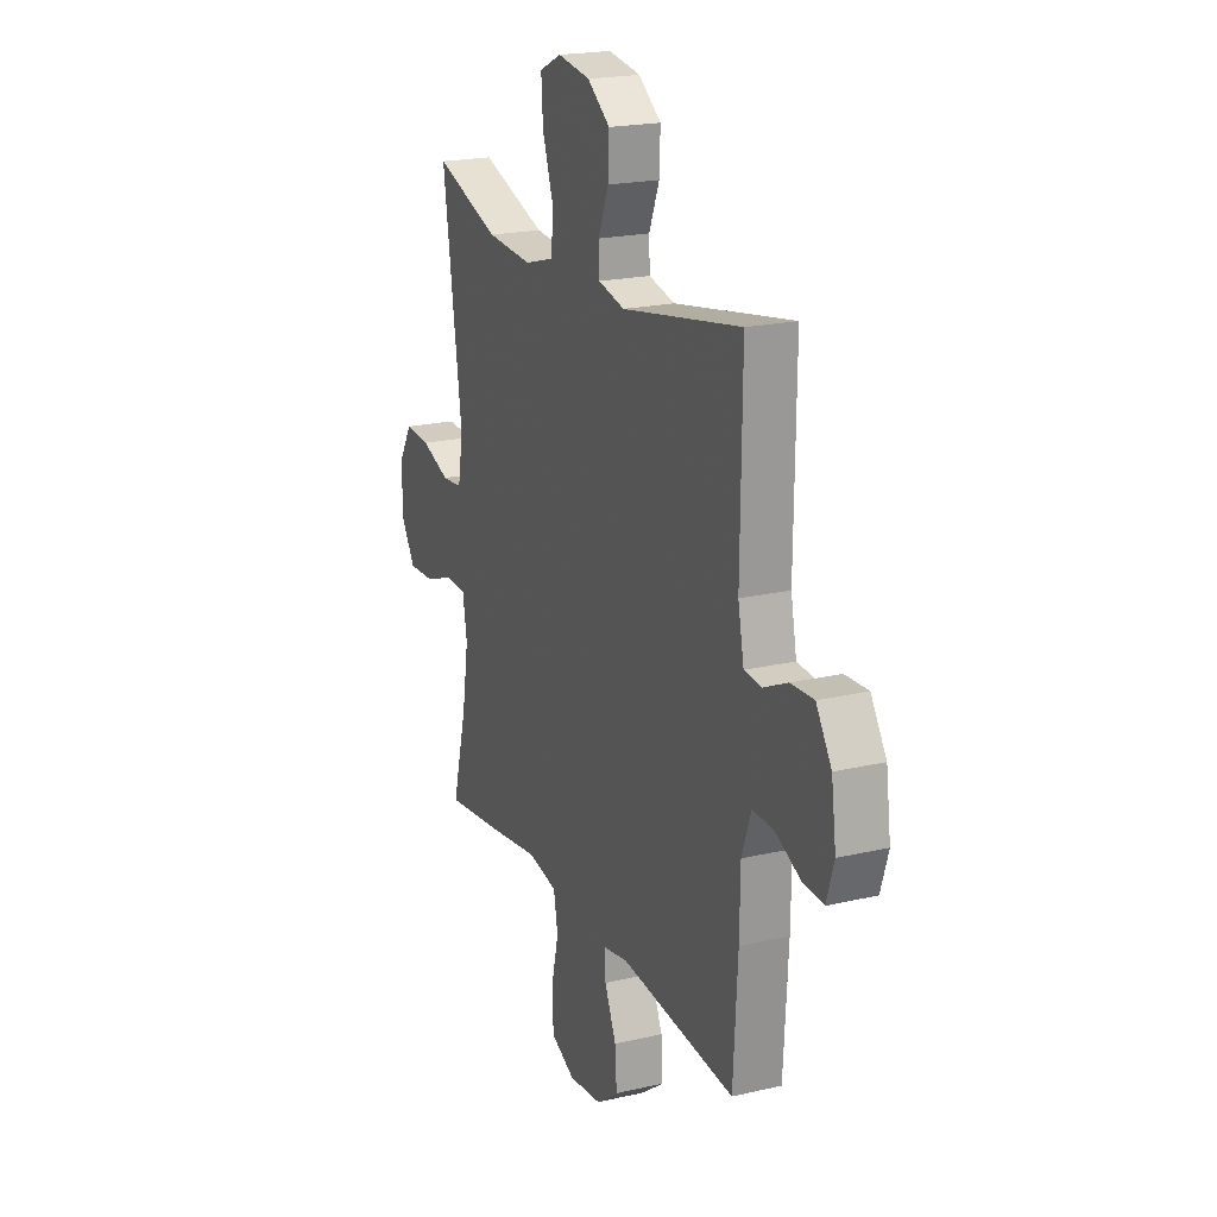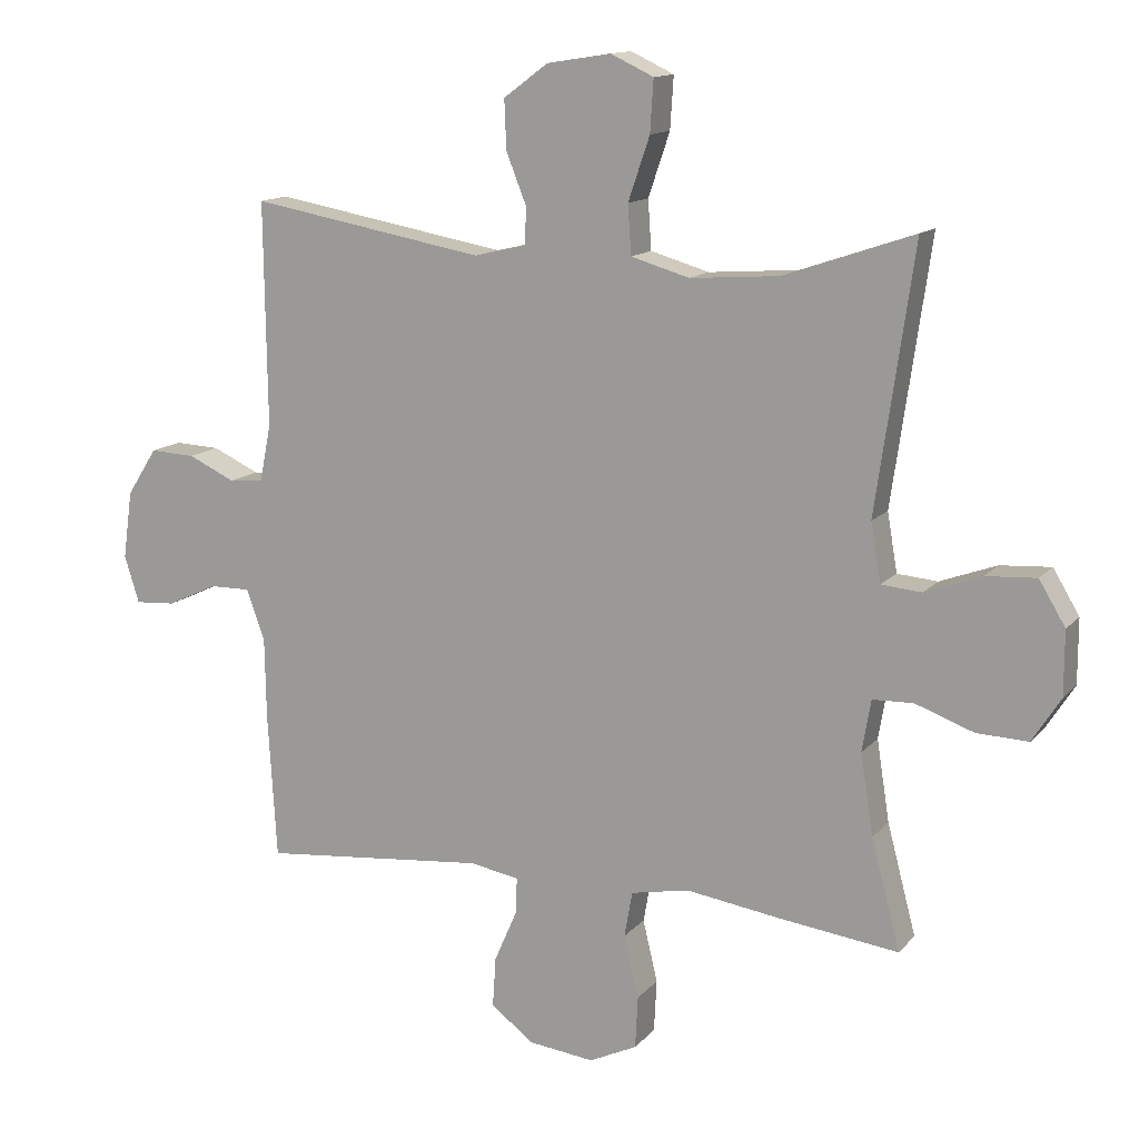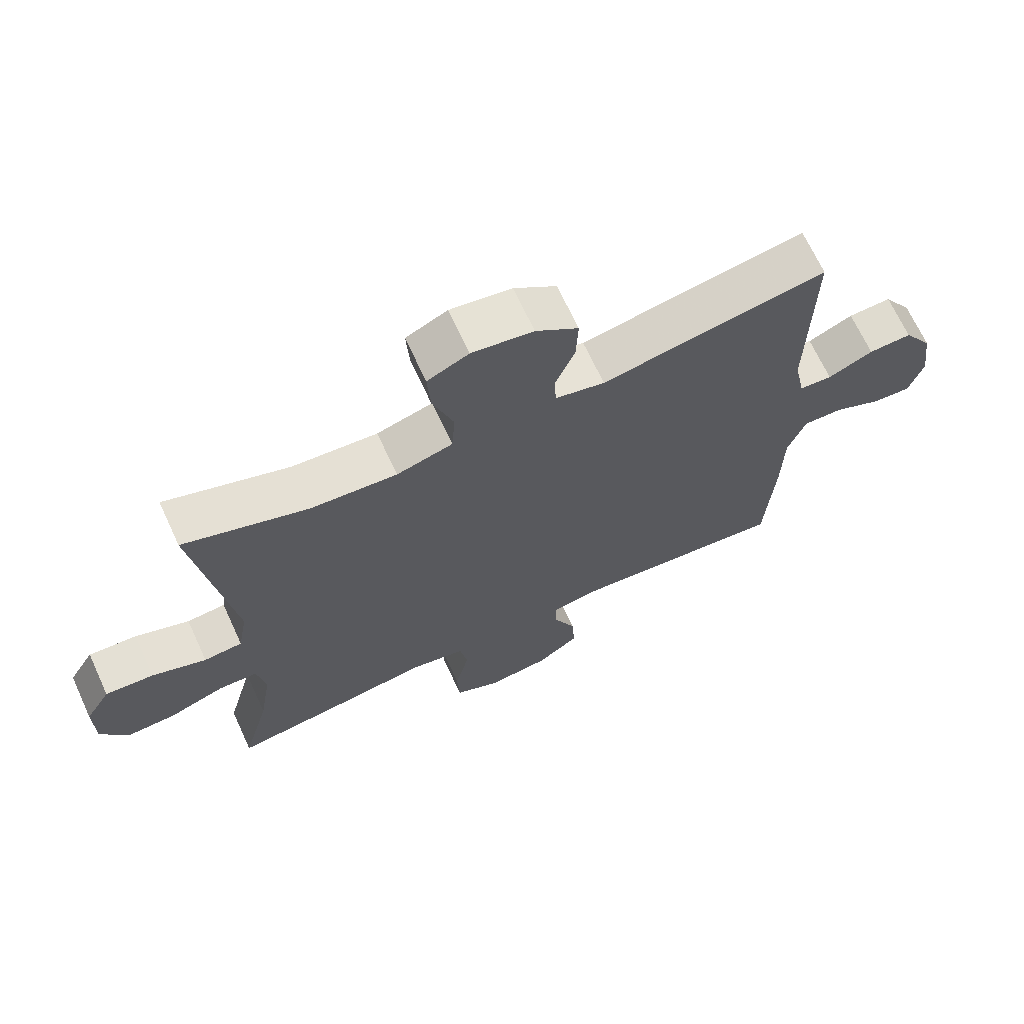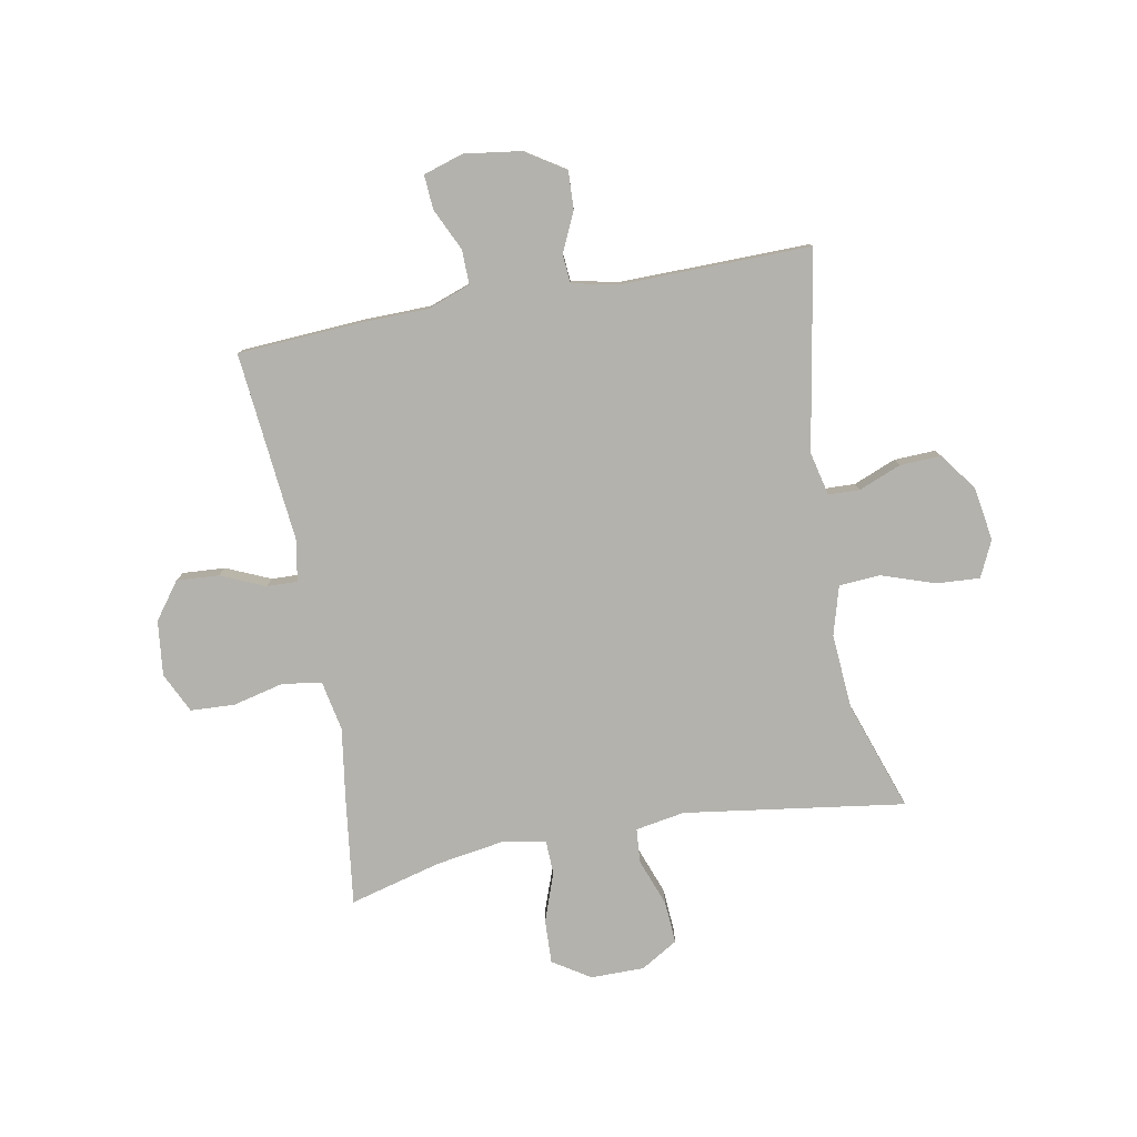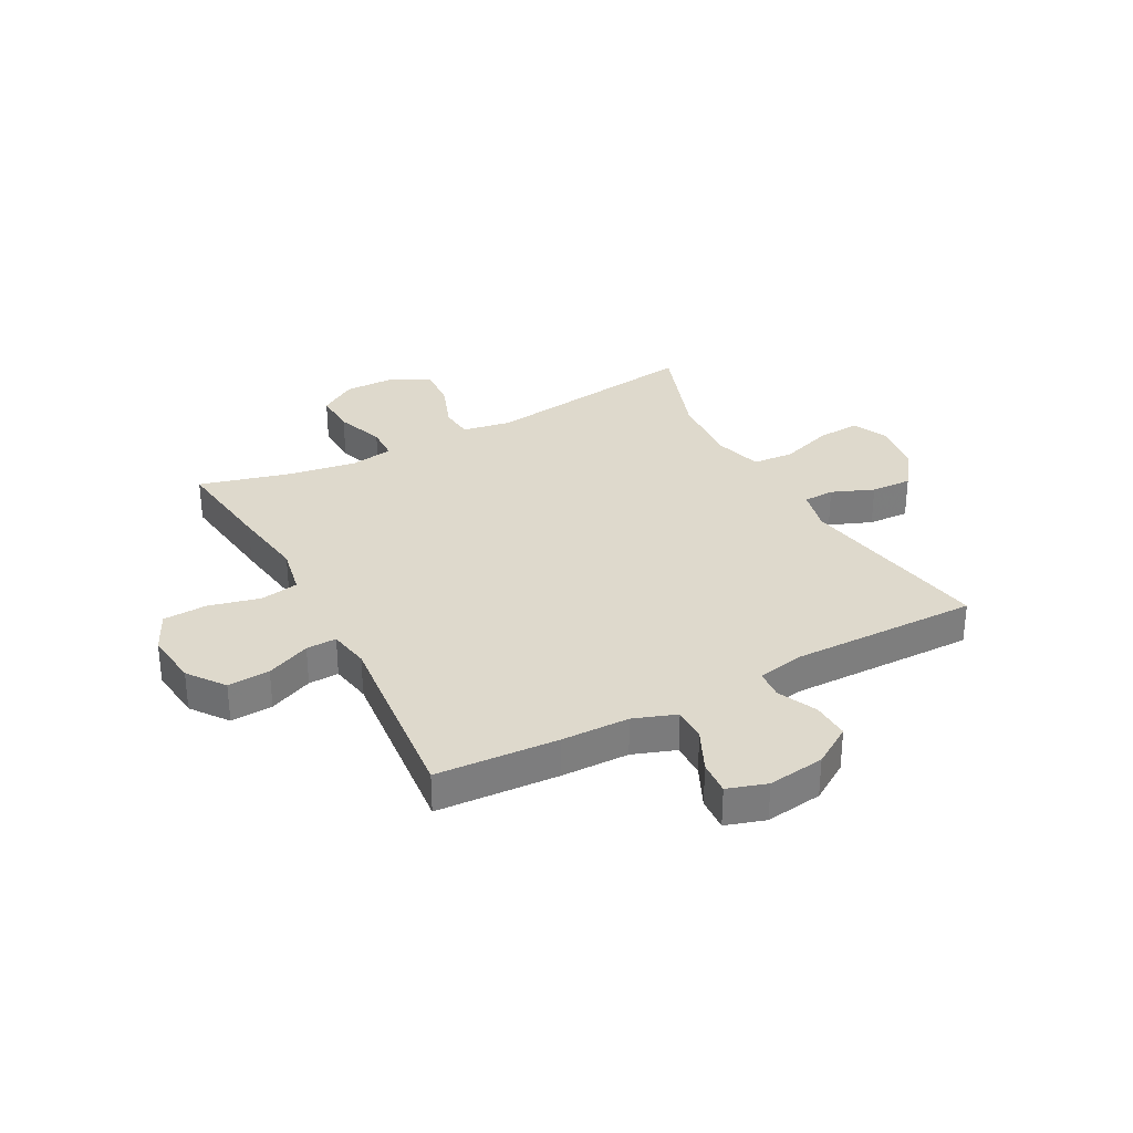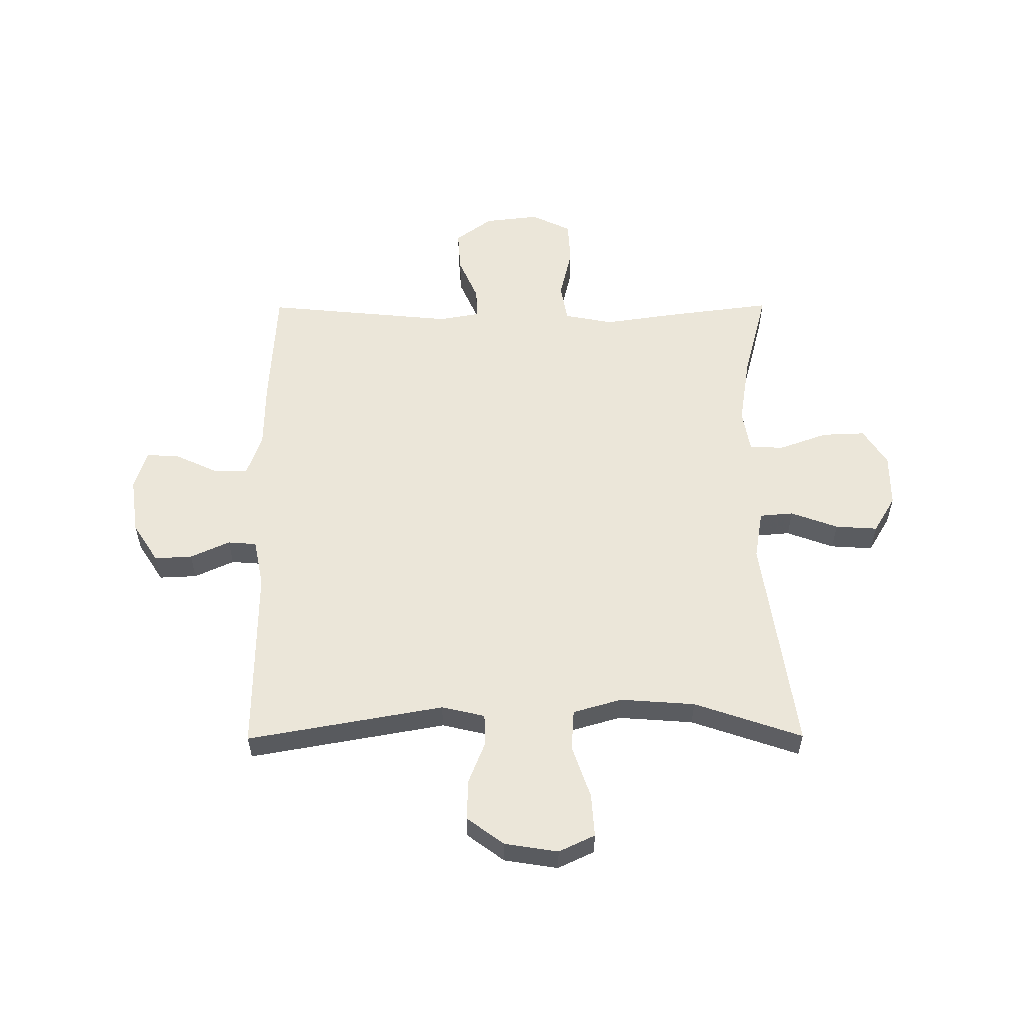
<metadata>
{"format":"obj","ext":"obj","renderer":"f3d","projection":"perspective","resolution":1024,"background":"white","views":[{"elev":20.3,"azim":-113.1,"up":"+Z"},{"elev":13.3,"azim":24.9,"up":"+Z"},{"elev":68.5,"azim":155.2,"up":"+Z"},{"elev":-79.5,"azim":-79.5,"up":"+Y"},{"elev":32.0,"azim":-118.1,"up":"+Y"},{"elev":56.3,"azim":-0.3,"up":"+Y"}]}
</metadata>
<code>
v -0.5 0.07 0.5
v -0.151 0.07 0.438
v -0.074 0.07 0.456
v -0.072 0.07 0.511
v -0.102 0.07 0.586
v -0.105 0.07 0.659
v -0.039 0.07 0.708
v 0.056 0.07 0.723
v 0.12 0.07 0.693
v 0.115 0.07 0.616
v 0.083 0.07 0.522
v 0.088 0.07 0.449
v 0.175 0.07 0.424
v 0.308 0.07 0.434
v 0.5 0.07 0.5
v 0.444 0.07 0.11
v 0.459 0.07 0.023
v 0.519 0.07 0.018
v 0.603 0.07 0.049
v 0.678 0.07 0.054
v 0.717 0.07 -0.011
v 0.717 0.07 -0.106
v 0.675 0.07 -0.172
v 0.598 0.07 -0.169
v 0.512 0.07 -0.138
v 0.451 0.07 -0.14
v 0.438 0.07 -0.217
v 0.457 0.07 -0.337
v 0.5 0.07 -0.5
v 0.312 0.07 -0.476
v 0.182 0.07 -0.457
v 0.095 0.07 -0.474
v 0.083 0.07 -0.542
v 0.105 0.07 -0.634
v 0.101 0.07 -0.712
v 0.03 0.07 -0.746
v -0.067 0.07 -0.735
v -0.132 0.07 -0.687
v -0.127 0.07 -0.612
v -0.093 0.07 -0.534
v -0.091 0.07 -0.48
v -0.164 0.07 -0.467
v -0.5 0.07 -0.5
v -0.513 0.07 -0.283
v -0.515 0.07 -0.163
v -0.542 0.07 -0.087
v -0.603 0.07 -0.088
v -0.678 0.07 -0.123
v -0.738 0.07 -0.127
v -0.76 0.07 -0.057
v -0.746 0.07 0.044
v -0.701 0.07 0.114
v -0.634 0.07 0.111
v -0.564 0.07 0.079
v -0.513 0.07 0.083
v -0.496 0.07 0.168
v -0.5 0 0.5
v -0.151 0 0.438
v -0.074 0 0.456
v -0.072 0 0.511
v -0.102 0 0.586
v -0.105 0 0.659
v -0.039 0 0.708
v 0.056 0 0.723
v 0.12 0 0.693
v 0.115 0 0.616
v 0.083 0 0.522
v 0.088 0 0.449
v 0.175 0 0.424
v 0.308 0 0.434
v 0.5 0 0.5
v 0.444 0 0.11
v 0.459 0 0.023
v 0.519 0 0.018
v 0.603 0 0.049
v 0.678 0 0.054
v 0.717 0 -0.011
v 0.717 0 -0.106
v 0.675 0 -0.172
v 0.598 0 -0.169
v 0.512 0 -0.138
v 0.451 0 -0.14
v 0.438 0 -0.217
v 0.457 0 -0.337
v 0.5 0 -0.5
v 0.312 0 -0.476
v 0.182 0 -0.457
v 0.095 0 -0.474
v 0.083 0 -0.542
v 0.105 0 -0.634
v 0.101 0 -0.712
v 0.03 0 -0.746
v -0.067 0 -0.735
v -0.132 0 -0.687
v -0.127 0 -0.612
v -0.093 0 -0.534
v -0.091 0 -0.48
v -0.164 0 -0.467
v -0.5 0 -0.5
v -0.513 0 -0.283
v -0.515 0 -0.163
v -0.542 0 -0.087
v -0.603 0 -0.088
v -0.678 0 -0.123
v -0.738 0 -0.127
v -0.76 0 -0.057
v -0.746 0 0.044
v -0.701 0 0.114
v -0.634 0 0.111
v -0.564 0 0.079
v -0.513 0 0.083
v -0.496 0 0.168
f 51 52 53 54
f 51 54 55
f 50 51 55
f 47 48 49 50
f 46 47 50 55
f 45 46 55 56
f 42 43 44 45
f 41 42 45 56
f 37 38 39 40
f 37 40 41
f 36 37 41
f 33 34 35 36
f 32 33 36 41
f 31 32 41 56
f 28 29 30 31
f 27 28 31 56
f 22 23 24 25
f 22 25 26
f 21 22 26
f 18 19 20 21
f 17 18 21 26
f 16 17 26 27
f 14 15 16
f 13 14 16 27
f 8 9 10 11
f 8 11 12
f 7 8 12
f 4 5 6 7
f 3 4 7 12
f 2 3 12 13
f 56 1 2
f 2 13 27 56
f 110 109 108 107
f 111 110 107
f 111 107 106
f 106 105 104 103
f 111 106 103 102
f 112 111 102 101
f 101 100 99 98
f 112 101 98 97
f 96 95 94 93
f 97 96 93
f 97 93 92
f 92 91 90 89
f 97 92 89 88
f 112 97 88 87
f 87 86 85 84
f 112 87 84 83
f 81 80 79 78
f 82 81 78
f 82 78 77
f 77 76 75 74
f 82 77 74 73
f 83 82 73 72
f 72 71 70
f 83 72 70 69
f 67 66 65 64
f 68 67 64
f 68 64 63
f 63 62 61 60
f 68 63 60 59
f 69 68 59 58
f 58 57 112
f 112 83 69 58
f 1 57 58 2
f 2 58 59 3
f 3 59 60 4
f 4 60 61 5
f 5 61 62 6
f 6 62 63 7
f 7 63 64 8
f 8 64 65 9
f 9 65 66 10
f 10 66 67 11
f 11 67 68 12
f 12 68 69 13
f 13 69 70 14
f 14 70 71 15
f 15 71 72 16
f 16 72 73 17
f 17 73 74 18
f 18 74 75 19
f 19 75 76 20
f 20 76 77 21
f 21 77 78 22
f 22 78 79 23
f 23 79 80 24
f 24 80 81 25
f 25 81 82 26
f 26 82 83 27
f 27 83 84 28
f 28 84 85 29
f 29 85 86 30
f 30 86 87 31
f 31 87 88 32
f 32 88 89 33
f 33 89 90 34
f 34 90 91 35
f 35 91 92 36
f 36 92 93 37
f 37 93 94 38
f 38 94 95 39
f 39 95 96 40
f 40 96 97 41
f 41 97 98 42
f 42 98 99 43
f 43 99 100 44
f 44 100 101 45
f 45 101 102 46
f 46 102 103 47
f 47 103 104 48
f 48 104 105 49
f 49 105 106 50
f 50 106 107 51
f 51 107 108 52
f 52 108 109 53
f 53 109 110 54
f 54 110 111 55
f 55 111 112 56
f 56 112 57 1

</code>
